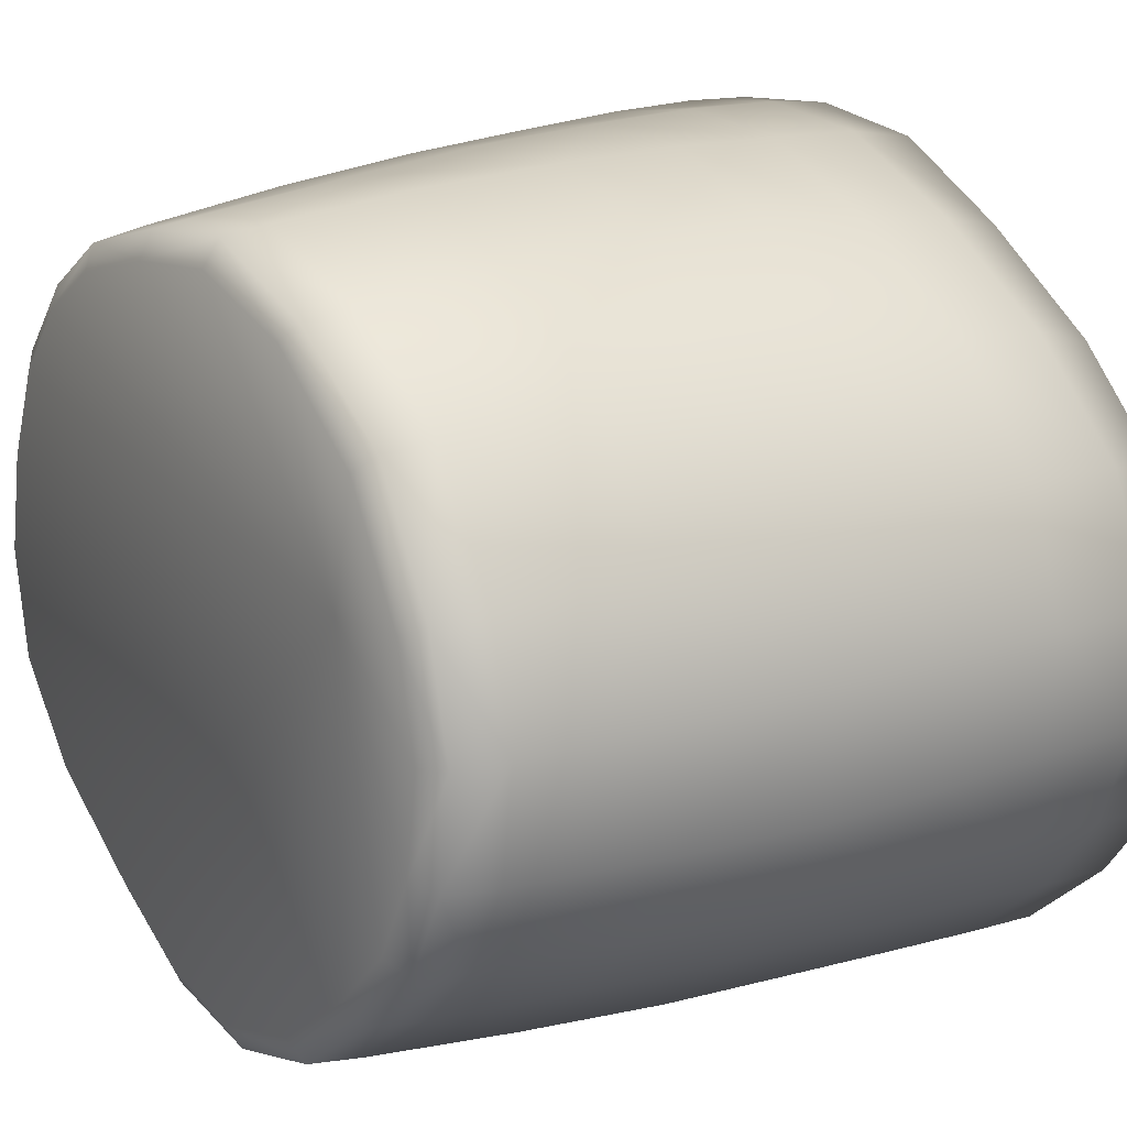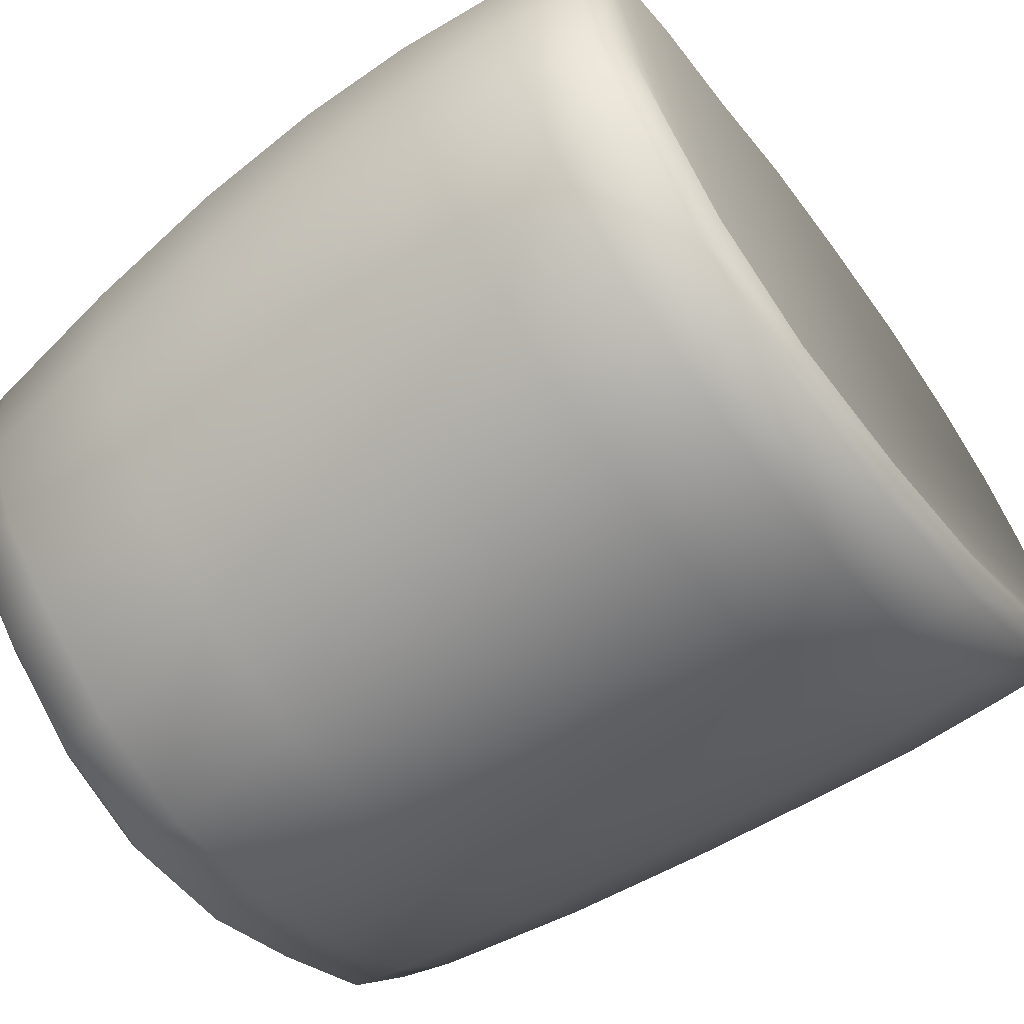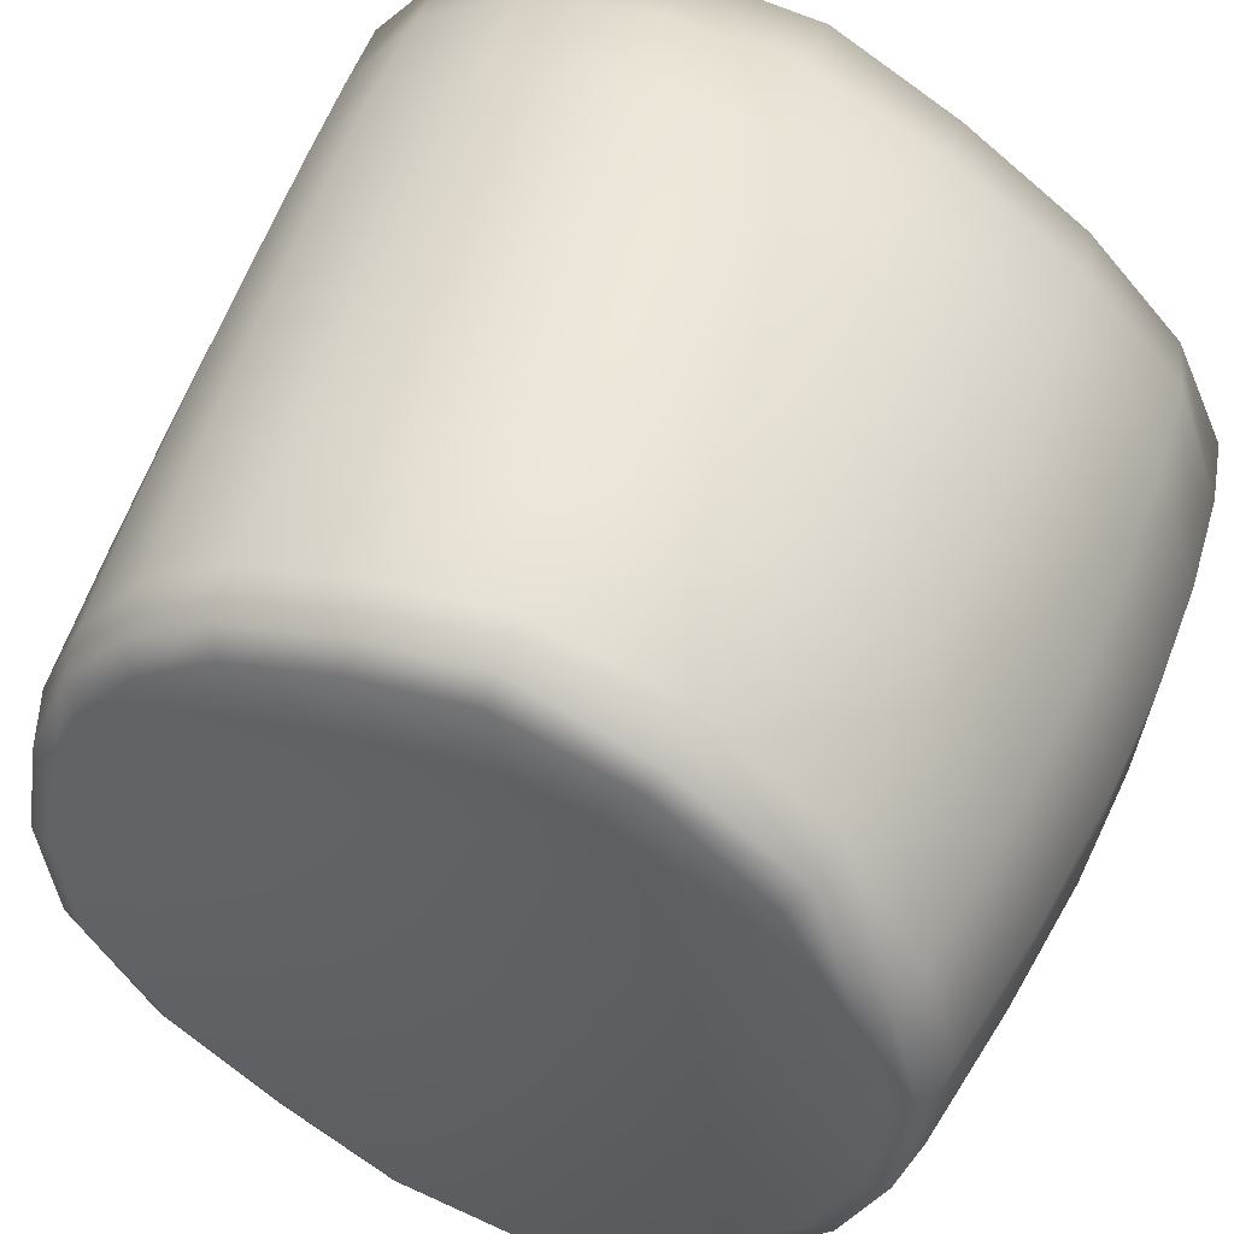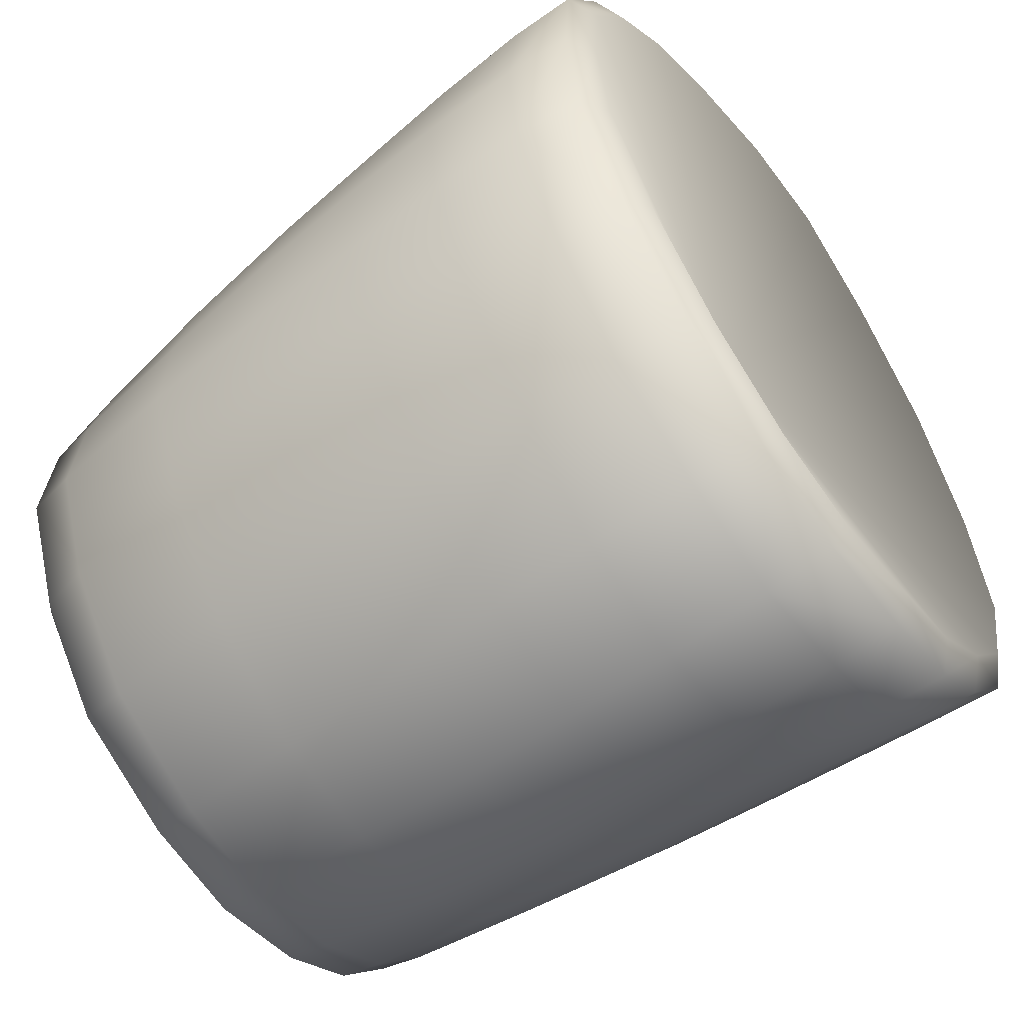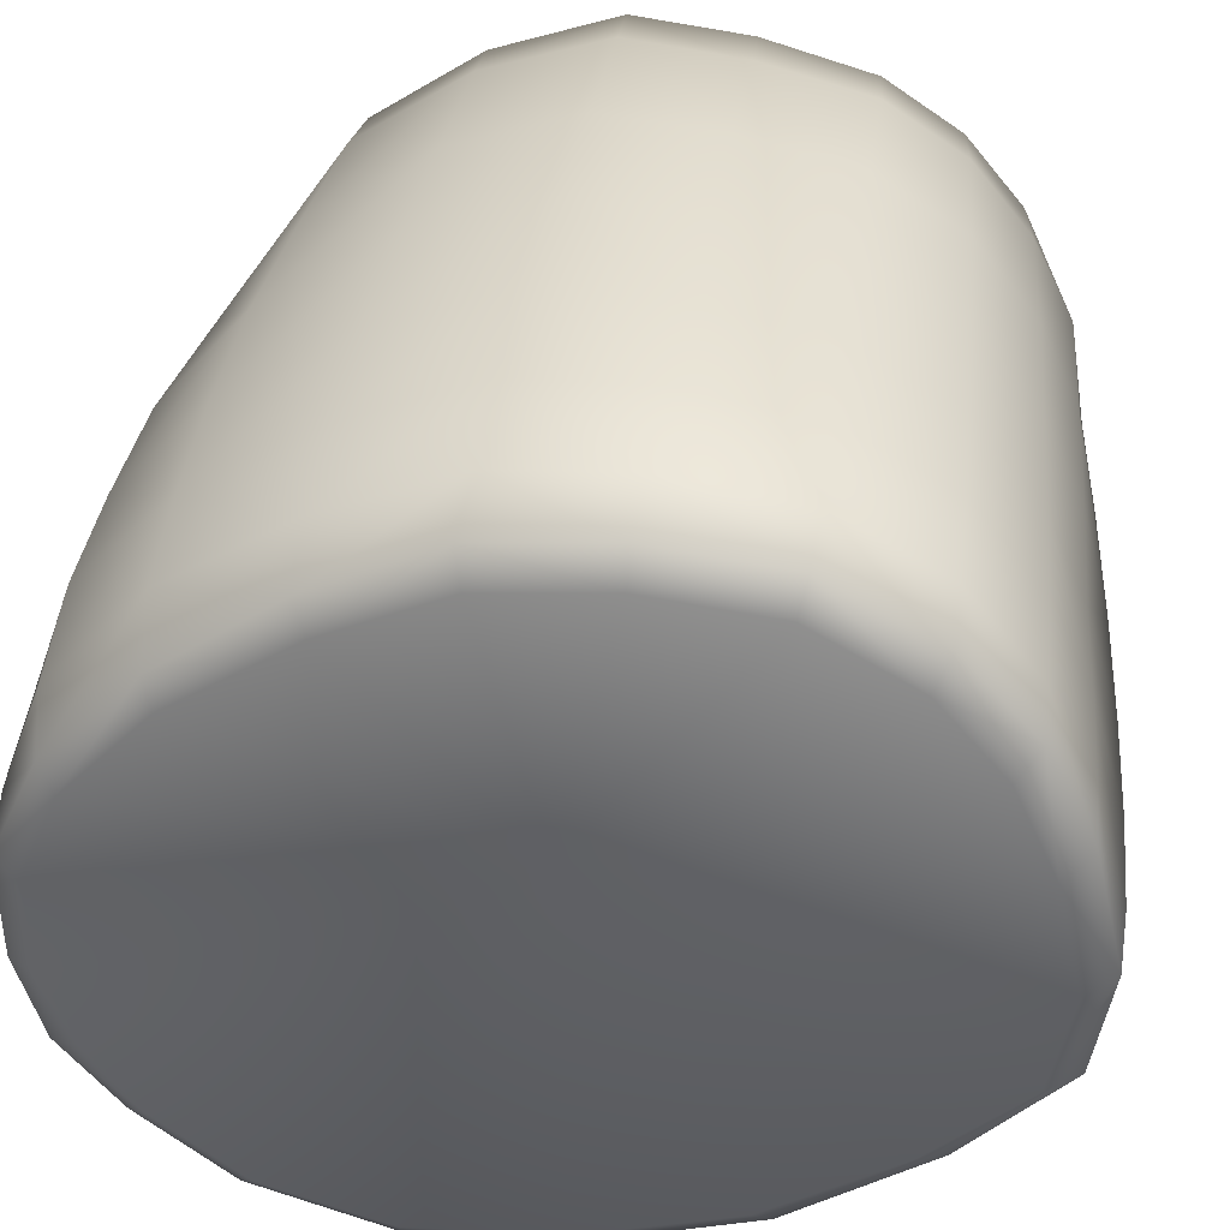
<metadata>
{"format":"obj","ext":"obj","renderer":"f3d","projection":"perspective","resolution":1024,"background":"white","views":[{"elev":16.4,"azim":-35.5,"up":"+Z"},{"elev":-65.8,"azim":36.1,"up":"+Z"},{"elev":47.2,"azim":-68.7,"up":"+Z"},{"elev":-56.7,"azim":37.7,"up":"+Y"},{"elev":40.5,"azim":100.5,"up":"+Z"}]}
</metadata>
<code>
g pm0125_00_WristbandSkin
v 0.6049 0.6473 -0.02477
v 0.6049 0.6627 -0.04006
v 0.6406 0.7216 0.01958
v 0.6406 0.7216 0.01958
v 0.6049 0.6376 -0.00558
v 0.6049 0.6341 0.01852
v 0.6406 0.7216 0.01958
v 0.6049 0.6399 0.04316
v 0.6049 0.6556 0.07131
v 0.6406 0.7216 0.01958
v 0.6049 0.6815 0.09202
v 0.6049 0.7107 0.1019
v 0.6406 0.7216 0.01958
v 0.6049 0.7376 0.09955
v 0.6049 0.7628 0.0932
v 0.6406 0.7216 0.01958
v 0.6049 0.7805 0.08191
v 0.6049 0.7935 0.06572
v 0.6406 0.7216 0.01958
v 0.605 0.8021 0.04425
v 0.6048 0.8058 0.02129
v 0.6049 0.8014 -0.003918
v 0.6049 0.7846 -0.02624
v 0.6049 0.7598 -0.04391
v 0.6049 0.7366 -0.05808
v 0.6406 0.7216 0.01958
v 0.6049 0.7111 -0.06366
v 0.6049 0.6859 -0.05696
v 0.6406 0.7216 0.01958
v 0.6049 0.6627 -0.04006
v 0.7789 0.7264 0.02116
v 0.8018 0.6458 -0.04438
v 0.8019 0.634 -0.02679
v 0.8031 0.6276 -0.005332
v 0.7789 0.7264 0.02116
v 0.803 0.6266 0.0204
v 0.8025 0.6366 0.04451
v 0.8014 0.6574 0.06789
v 0.7999 0.6872 0.08911
v 0.7998 0.7156 0.104
v 0.7997 0.7448 0.1085
v 0.7997 0.7739 0.1065
v 0.7998 0.7977 0.0935
v 0.7789 0.7264 0.02116
v 0.7999 0.8132 0.07544
v 0.8 0.8232 0.05299
v 0.7789 0.7264 0.02116
v 0.8002 0.8296 0.02426
v 0.8004 0.8248 -0.001954
v 0.7789 0.7264 0.02116
v 0.8006 0.8017 -0.02654
v 0.7789 0.7264 0.02116
v 0.8005 0.7704 -0.05023
v 0.8004 0.7332 -0.06528
v 0.8003 0.6971 -0.07078
v 0.8008 0.6662 -0.06189
v 0.8018 0.6458 -0.04438
v 0.6049 0.6627 -0.04006
v 0.6083 0.6584 -0.045
v 0.6082 0.6834 -0.0629
v 0.6049 0.6859 -0.05696
v 0.6049 0.7111 -0.06366
v 0.6207 0.6805 -0.06365
v 0.6207 0.6561 -0.04605
v 0.6082 0.7106 -0.06991
v 0.6571 0.6756 -0.06587
v 0.6571 0.6513 -0.0472
v 0.6931 0.6711 -0.06731
v 0.6932 0.6469 -0.04787
v 0.6571 0.7063 -0.07495
v 0.6082 0.7381 -0.06426
v 0.6049 0.7366 -0.05808
v 0.6049 0.7598 -0.04391
v 0.6208 0.7094 -0.07151
v 0.6209 0.7385 -0.06565
v 0.6082 0.7632 -0.04936
v 0.6083 0.7894 -0.03027
v 0.6049 0.7846 -0.02624
v 0.6049 0.8014 -0.003918
v 0.7249 0.6676 -0.06755
v 0.725 0.6436 -0.04769
v 0.753 0.6655 -0.06815
v 0.753 0.6411 -0.04757
v 0.7249 0.7006 -0.07817
v 0.7784 0.6633 -0.06849
v 0.7784 0.64 -0.04876
v 0.7961 0.662 -0.06851
v 0.797 0.6397 -0.04928
v 0.8018 0.6458 -0.04438
v 0.8008 0.6662 -0.06189
v 0.8003 0.6971 -0.07078
v 0.753 0.6987 -0.07835
v 0.7249 0.7389 -0.07181
v 0.6928 0.7026 -0.0771
v 0.7957 0.6964 -0.07812
v 0.8004 0.7332 -0.06528
v 0.7784 0.6974 -0.07835
v 0.7958 0.7359 -0.07209
v 0.8005 0.7704 -0.05023
v 0.6931 0.7392 -0.07116
v 0.7784 0.737 -0.0729
v 0.7958 0.7745 -0.05629
v 0.8006 0.8017 -0.02654
v 0.7522 0.7378 -0.07229
v 0.7958 0.8084 -0.02908
v 0.8004 0.8248 -0.001954
v 0.7784 0.775 -0.05643
v 0.753 0.7754 -0.05632
v 0.7784 0.8089 -0.02999
v 0.7956 0.8324 -0.0005124
v 0.7958 0.8365 0.02759
v 0.8002 0.8296 0.02426
v 0.8 0.8232 0.05299
v 0.7787 0.8317 -0.001394
v 0.725 0.7739 -0.05592
v 0.7529 0.8084 -0.03015
v 0.6931 0.7718 -0.05537
v 0.7535 0.8302 -0.002646
v 0.7248 0.8065 -0.03005
v 0.6569 0.7689 -0.05348
v 0.6931 0.8026 -0.03071
v 0.6571 0.739 -0.0689
v 0.6208 0.7653 -0.05092
v 0.657 0.7981 -0.03121
v 0.6208 0.7915 -0.03165
v 0.6568 0.8181 -0.00455
v 0.6933 0.8232 -0.004174
v 0.6081 0.8081 -0.003753
v 0.6206 0.8115 -0.004311
v 0.6083 0.8121 0.02103
v 0.6048 0.8058 0.02129
v 0.605 0.8021 0.04425
v 0.7253 0.827 -0.003505
v 0.7249 0.8313 0.02602
v 0.693 0.8273 0.02506
v 0.6568 0.8222 0.02343
v 0.6208 0.8166 0.02167
v 0.6085 0.8083 0.0459
v 0.753 0.8343 0.02679
v 0.6569 0.816 0.05171
v 0.6085 0.7987 0.06918
v 0.6049 0.7935 0.06572
v 0.6049 0.7805 0.08191
v 0.6209 0.8122 0.04894
v 0.725 0.8224 0.05543
v 0.7783 0.8363 0.02725
v 0.753 0.8257 0.05659
v 0.6931 0.8197 0.05411
v 0.7784 0.8281 0.0577
v 0.7249 0.8128 0.0778
v 0.6931 0.8098 0.07577
v 0.7251 0.7965 0.09956
v 0.753 0.8152 0.07948
v 0.6571 0.8061 0.0733
v 0.7959 0.8294 0.05807
v 0.6211 0.8016 0.07035
v 0.6573 0.7905 0.09304
v 0.7784 0.8172 0.0808
v 0.7959 0.818 0.082
v 0.7999 0.8132 0.07544
v 0.7998 0.7977 0.0935
v 0.6086 0.7844 0.08659
v 0.7958 0.801 0.1011
v 0.7783 0.7999 0.1017
v 0.796 0.7754 0.1146
v 0.7997 0.7739 0.1065
v 0.7997 0.7448 0.1085
v 0.6213 0.7867 0.08842
v 0.6085 0.7655 0.09883
v 0.6049 0.7628 0.0932
v 0.6049 0.7376 0.09955
v 0.621 0.767 0.1009
v 0.6085 0.7383 0.1057
v 0.6085 0.7097 0.1081
v 0.6049 0.7107 0.1019
v 0.6049 0.6815 0.09202
v 0.6571 0.7689 0.106
v 0.6933 0.7703 0.1101
v 0.6572 0.7403 0.1117
v 0.621 0.7394 0.1073
v 0.6934 0.7937 0.09682
v 0.6211 0.7101 0.1098
v 0.6084 0.6785 0.09588
v 0.6212 0.6787 0.09812
v 0.6084 0.6508 0.07539
v 0.6049 0.6556 0.07131
v 0.6049 0.6399 0.04316
v 0.621 0.6495 0.07681
v 0.6084 0.634 0.0454
v 0.6083 0.6277 0.01873
v 0.6049 0.6341 0.01852
v 0.6049 0.6376 -0.00558
v 0.6573 0.679 0.1012
v 0.6573 0.7109 0.1133
v 0.6574 0.648 0.07938
v 0.6209 0.6319 0.04657
v 0.6208 0.6248 0.01929
v 0.6083 0.6314 -0.007452
v 0.6572 0.627 0.0501
v 0.6934 0.647 0.08149
v 0.6934 0.6794 0.104
v 0.6934 0.7104 0.1155
v 0.6083 0.6418 -0.02838
v 0.6049 0.6473 -0.02477
v 0.6049 0.6627 -0.04006
v 0.6083 0.6584 -0.045
v 0.6206 0.6391 -0.02916
v 0.6207 0.6561 -0.04605
v 0.6571 0.6513 -0.0472
v 0.6206 0.6284 -0.007793
v 0.6571 0.6339 -0.02994
v 0.6572 0.6228 -0.008206
v 0.6932 0.6295 -0.0301
v 0.6932 0.6469 -0.04787
v 0.725 0.6436 -0.04769
v 0.6572 0.6189 0.02099
v 0.6933 0.6148 0.02255
v 0.6932 0.6185 -0.007971
v 0.725 0.6268 -0.02916
v 0.753 0.6254 -0.02827
v 0.753 0.6411 -0.04757
v 0.7784 0.64 -0.04876
v 0.725 0.6167 -0.006454
v 0.6933 0.6238 0.05276
v 0.7251 0.6132 0.02348
v 0.7531 0.6138 0.02353
v 0.7251 0.6238 0.05401
v 0.7795 0.6253 -0.02914
v 0.797 0.6397 -0.04928
v 0.7531 0.6167 -0.005032
v 0.7809 0.6178 -0.005611
v 0.7978 0.6254 -0.02969
v 0.8018 0.6458 -0.04438
v 0.8019 0.634 -0.02679
v 0.8031 0.6276 -0.005332
v 0.7987 0.6196 -0.006043
v 0.7809 0.6161 0.02256
v 0.7988 0.6197 0.02204
v 0.803 0.6266 0.0204
v 0.8025 0.6366 0.04451
v 0.7983 0.6316 0.04862
v 0.7809 0.6271 0.05195
v 0.7974 0.6542 0.07329
v 0.8014 0.6574 0.06789
v 0.7999 0.6872 0.08911
v 0.7792 0.6505 0.07796
v 0.7539 0.6488 0.08037
v 0.7532 0.6244 0.05407
v 0.7959 0.6836 0.0954
v 0.7251 0.6473 0.08134
v 0.7252 0.6797 0.104
v 0.7786 0.681 0.0991
v 0.796 0.7138 0.112
v 0.7998 0.7156 0.104
v 0.7532 0.68 0.1015
v 0.7786 0.7136 0.1147
v 0.796 0.7445 0.1167
v 0.7252 0.7101 0.1163
v 0.7532 0.7116 0.1158
v 0.7786 0.7436 0.1184
v 0.7252 0.7422 0.1175
v 0.7786 0.7751 0.1151
v 0.7532 0.7429 0.1186
v 0.7532 0.773 0.1146
v 0.6934 0.7414 0.1155
v 0.7252 0.7714 0.1127
v 0.753 0.7986 0.101
g pm0125_00_WristbandSkin_0
f 3 2 1
f 1 5 4
f 4 5 6
f 6 8 7
f 7 8 9
f 9 11 10
f 10 11 12
f 12 14 13
f 13 14 15
f 15 17 16
f 16 17 18
f 18 20 19
f 19 20 21
f 21 22 19
f 19 22 23
f 23 24 19
f 26 24 25
f 25 27 26
f 26 27 28
f 28 30 29
f 33 32 31
f 31 34 33
f 36 34 35
f 35 37 36
f 38 37 35
f 35 39 38
f 40 39 35
f 35 41 40
f 42 41 35
f 35 43 42
f 45 43 44
f 44 46 45
f 48 46 47
f 50 49 48
f 51 49 50
f 53 51 52
f 54 53 52
f 55 54 52
f 56 55 52
f 52 57 56
f 60 59 58
f 61 60 58
f 61 62 60
f 60 63 59
f 63 64 59
f 62 65 60
f 60 65 63
f 63 66 64
f 66 67 64
f 66 68 67
f 68 69 67
f 66 63 70
f 66 70 68
f 71 65 62
f 72 71 62
f 72 73 71
f 65 74 63
f 63 74 70
f 71 75 65
f 75 74 65
f 73 76 71
f 71 76 75
f 77 76 73
f 78 77 73
f 78 79 77
f 68 80 69
f 80 81 69
f 80 82 81
f 82 83 81
f 80 68 84
f 80 84 82
f 82 85 83
f 85 86 83
f 85 87 86
f 87 88 86
f 89 88 87
f 90 89 87
f 90 87 91
f 82 92 85
f 84 92 82
f 92 84 93
f 68 94 84
f 93 84 94
f 70 94 68
f 87 95 91
f 91 95 96
f 85 97 87
f 97 95 87
f 92 97 85
f 95 98 96
f 98 95 97
f 96 98 99
f 100 94 70
f 100 93 94
f 101 97 92
f 101 98 97
f 98 102 99
f 102 98 101
f 99 102 103
f 104 101 92
f 104 92 93
f 102 105 103
f 103 105 106
f 107 102 101
f 107 101 104
f 105 102 107
f 108 107 104
f 108 104 93
f 109 105 107
f 109 107 108
f 105 110 106
f 110 105 109
f 106 110 111
f 112 106 111
f 112 111 113
f 114 110 109
f 111 110 114
f 115 108 93
f 116 109 108
f 116 108 115
f 117 115 93
f 100 117 93
f 109 116 118
f 114 109 118
f 119 116 115
f 119 115 117
f 116 119 118
f 120 117 100
f 121 119 117
f 121 117 120
f 122 120 100
f 122 100 70
f 122 70 74
f 75 122 74
f 122 75 120
f 75 123 120
f 76 123 75
f 123 76 77
f 124 120 123
f 124 121 120
f 125 123 77
f 125 124 123
f 124 126 121
f 124 125 126
f 121 127 119
f 126 127 121
f 125 77 128
f 79 128 77
f 129 125 128
f 125 129 126
f 130 128 79
f 129 128 130
f 131 130 79
f 131 132 130
f 127 133 119
f 119 133 118
f 133 127 134
f 133 134 118
f 135 127 126
f 127 135 134
f 136 126 129
f 136 135 126
f 137 129 130
f 137 136 129
f 132 138 130
f 137 130 138
f 134 139 118
f 114 118 139
f 136 137 140
f 136 140 135
f 141 138 132
f 142 141 132
f 142 143 141
f 144 137 138
f 137 144 140
f 144 138 141
f 134 135 145
f 134 145 139
f 146 114 139
f 146 111 114
f 146 139 147
f 145 147 139
f 135 148 145
f 140 148 135
f 146 149 111
f 149 146 147
f 145 150 147
f 145 148 150
f 151 148 140
f 148 151 150
f 150 151 152
f 150 153 147
f 149 147 153
f 150 152 153
f 154 140 144
f 154 151 140
f 149 155 111
f 111 155 113
f 156 154 144
f 156 144 141
f 154 157 151
f 154 156 157
f 155 149 158
f 158 149 153
f 113 155 159
f 159 155 158
f 160 113 159
f 160 159 161
f 156 141 162
f 143 162 141
f 159 158 163
f 159 163 161
f 158 153 164
f 158 164 163
f 161 163 165
f 166 161 165
f 166 165 167
f 168 156 162
f 156 168 157
f 169 162 143
f 170 169 143
f 170 171 169
f 172 168 162
f 169 172 162
f 171 173 169
f 169 173 172
f 174 173 171
f 175 174 171
f 175 176 174
f 177 157 168
f 172 177 168
f 177 178 157
f 177 172 179
f 177 179 178
f 173 180 172
f 180 173 174
f 172 180 179
f 178 181 157
f 157 181 151
f 151 181 152
f 152 181 178
f 182 180 174
f 179 180 182
f 176 183 174
f 182 174 184
f 174 183 184
f 185 183 176
f 186 185 176
f 186 187 185
f 185 188 183
f 188 184 183
f 187 189 185
f 185 189 188
f 190 189 187
f 191 190 187
f 191 192 190
f 182 184 193
f 194 179 182
f 194 182 193
f 188 195 184
f 195 193 184
f 189 196 188
f 190 197 189
f 197 196 189
f 192 198 190
f 190 198 197
f 195 188 199
f 188 196 199
f 195 200 193
f 195 199 200
f 194 193 201
f 200 201 193
f 194 202 179
f 202 194 201
f 203 198 192
f 204 203 192
f 204 205 203
f 205 206 203
f 203 206 207
f 203 207 198
f 206 208 207
f 207 208 209
f 207 210 198
f 198 210 197
f 211 207 209
f 207 211 210
f 197 210 212
f 211 212 210
f 211 209 213
f 211 213 212
f 209 214 213
f 213 214 215
f 216 197 212
f 197 216 196
f 216 199 196
f 216 212 217
f 216 217 199
f 213 218 212
f 212 218 217
f 219 213 215
f 213 219 218
f 219 215 220
f 215 221 220
f 220 221 222
f 219 223 218
f 217 218 223
f 219 220 223
f 217 224 199
f 199 224 200
f 217 225 224
f 225 217 223
f 225 223 226
f 225 227 224
f 200 224 227
f 225 226 227
f 228 220 222
f 228 222 229
f 220 230 223
f 223 230 226
f 231 230 220
f 228 231 220
f 226 230 231
f 232 228 229
f 232 229 233
f 234 232 233
f 234 235 232
f 232 236 228
f 236 231 228
f 235 236 232
f 237 231 236
f 237 226 231
f 238 236 235
f 238 237 236
f 239 238 235
f 239 240 238
f 238 241 237
f 240 241 238
f 237 242 226
f 241 242 237
f 243 241 240
f 244 243 240
f 244 245 243
f 243 246 241
f 246 242 241
f 246 247 242
f 242 248 226
f 247 248 242
f 226 248 227
f 227 248 247
f 245 249 243
f 243 249 246
f 250 227 247
f 250 200 227
f 200 250 201
f 250 251 201
f 250 247 251
f 202 201 251
f 246 252 247
f 249 252 246
f 253 249 245
f 254 253 245
f 254 167 253
f 247 255 251
f 252 255 247
f 256 252 249
f 253 256 249
f 167 257 253
f 253 257 256
f 165 257 167
f 258 251 255
f 258 202 251
f 259 255 252
f 256 259 252
f 259 258 255
f 257 260 256
f 260 257 165
f 256 260 259
f 258 261 202
f 258 259 261
f 262 260 165
f 262 165 163
f 164 262 163
f 260 263 259
f 259 263 261
f 262 264 260
f 262 164 264
f 264 263 260
f 261 265 202
f 202 265 179
f 179 265 178
f 178 265 261
f 266 261 263
f 266 178 261
f 264 266 263
f 266 152 178
f 266 264 152
f 164 267 264
f 264 267 152
f 153 267 164
f 152 267 153

</code>
